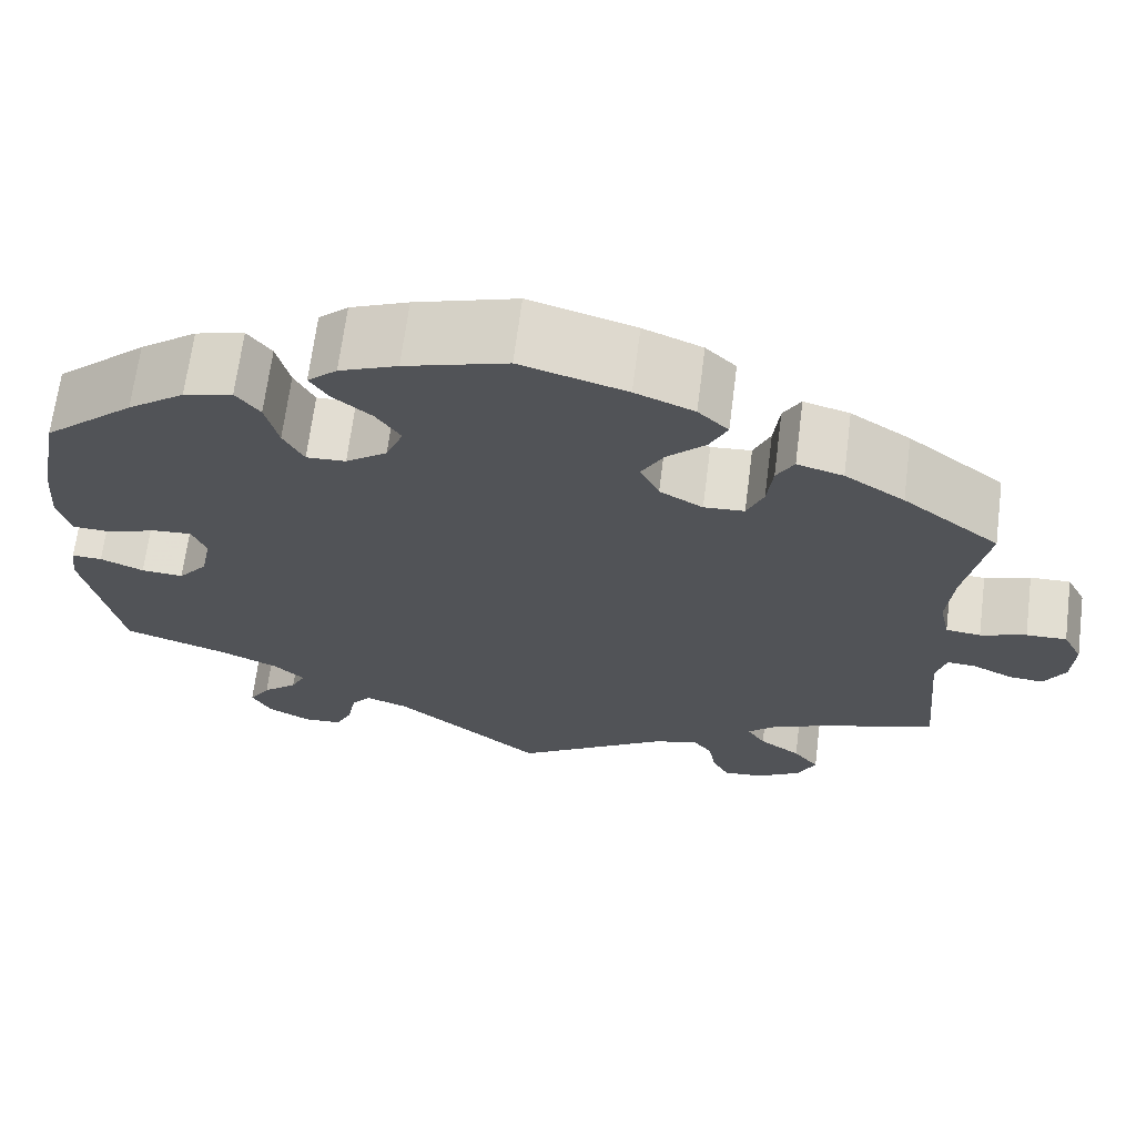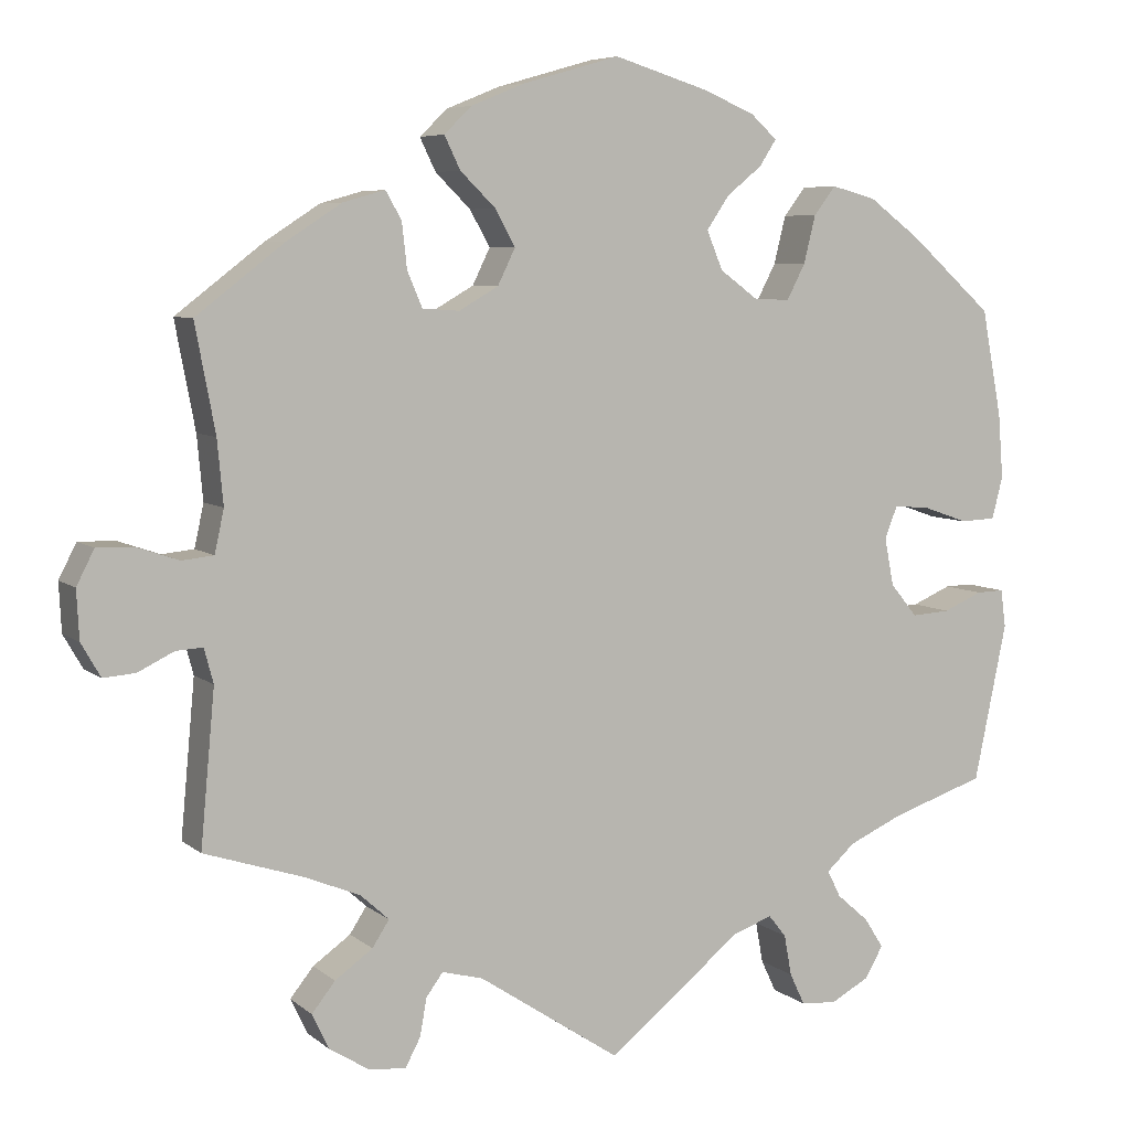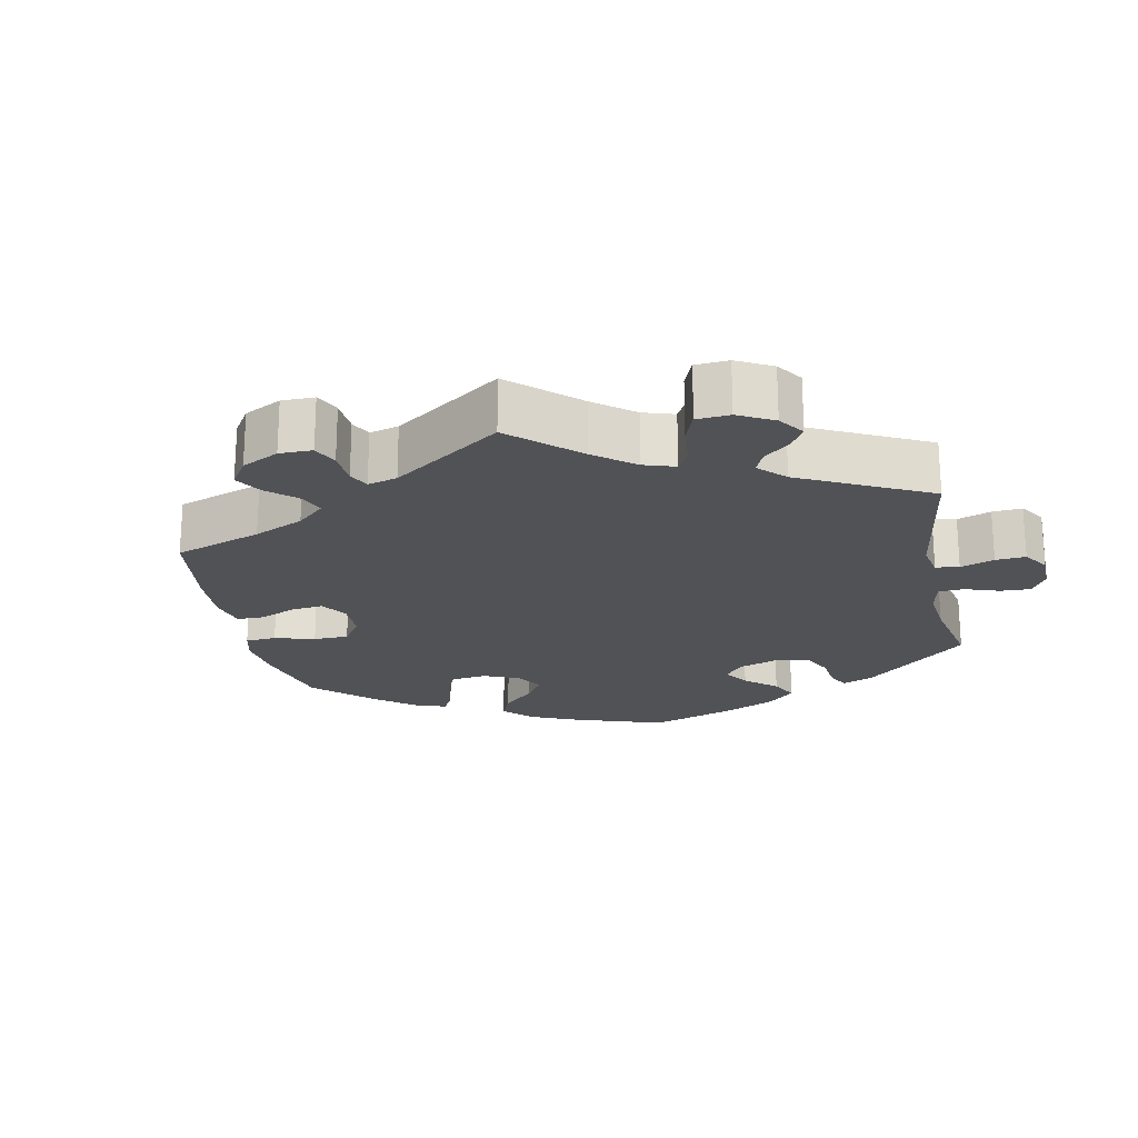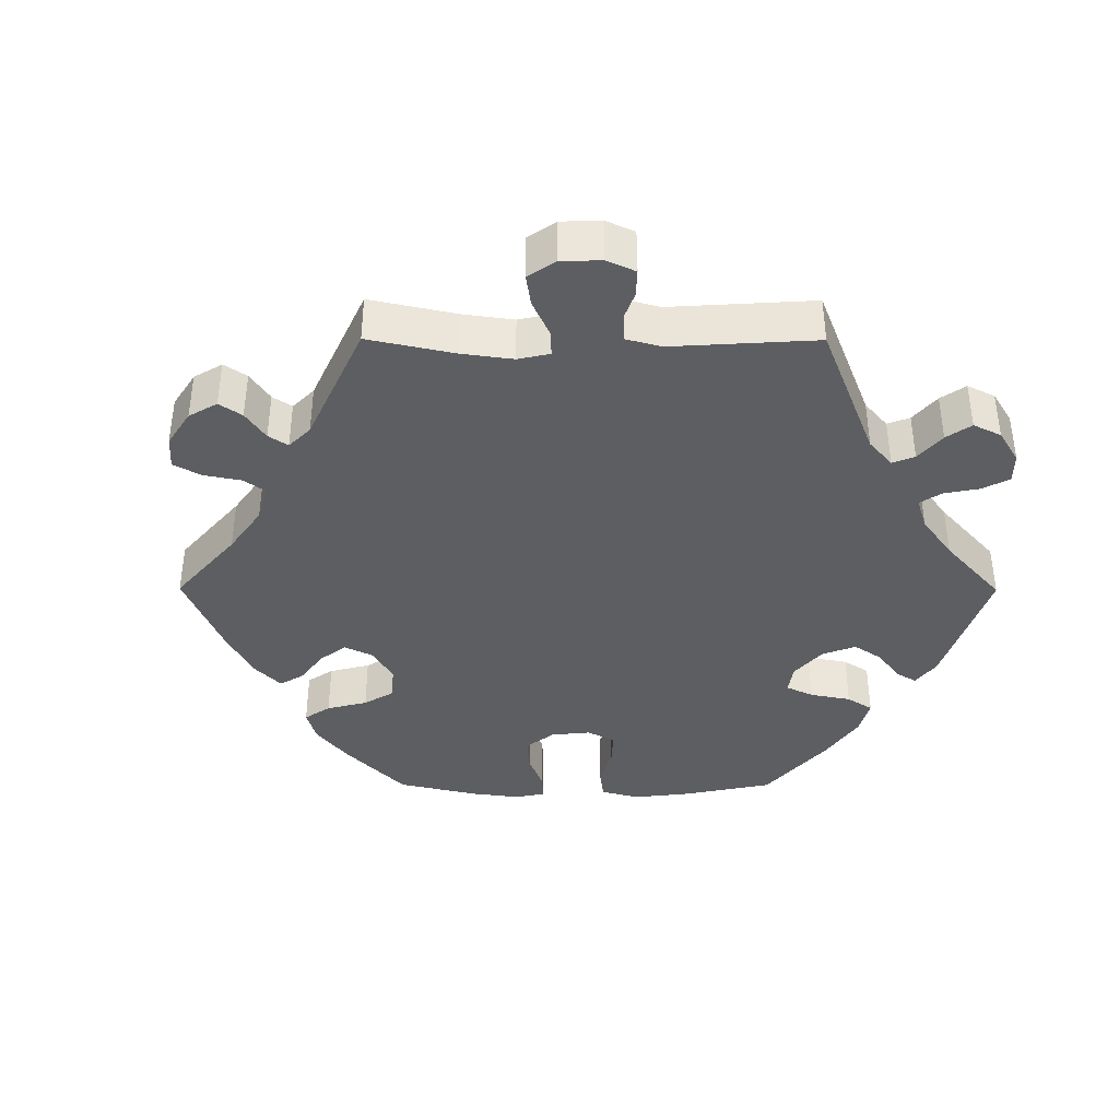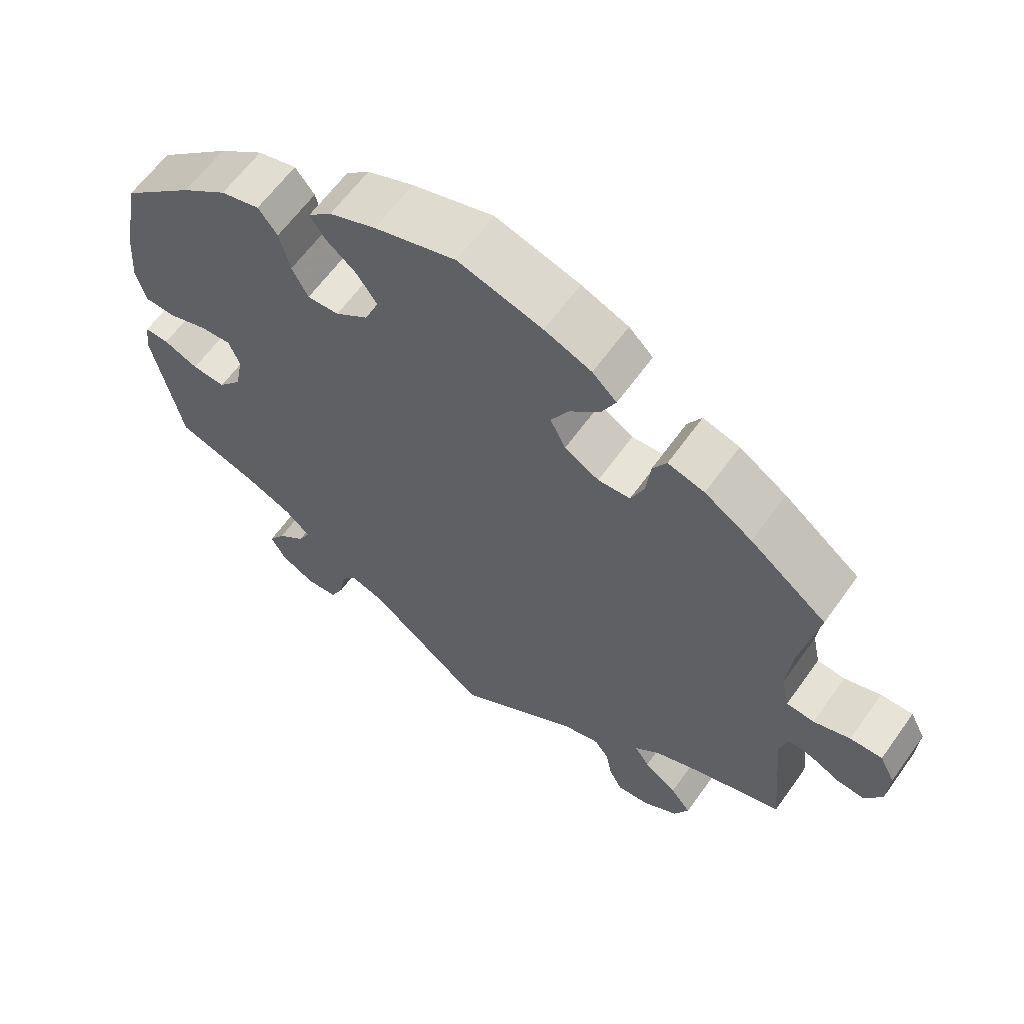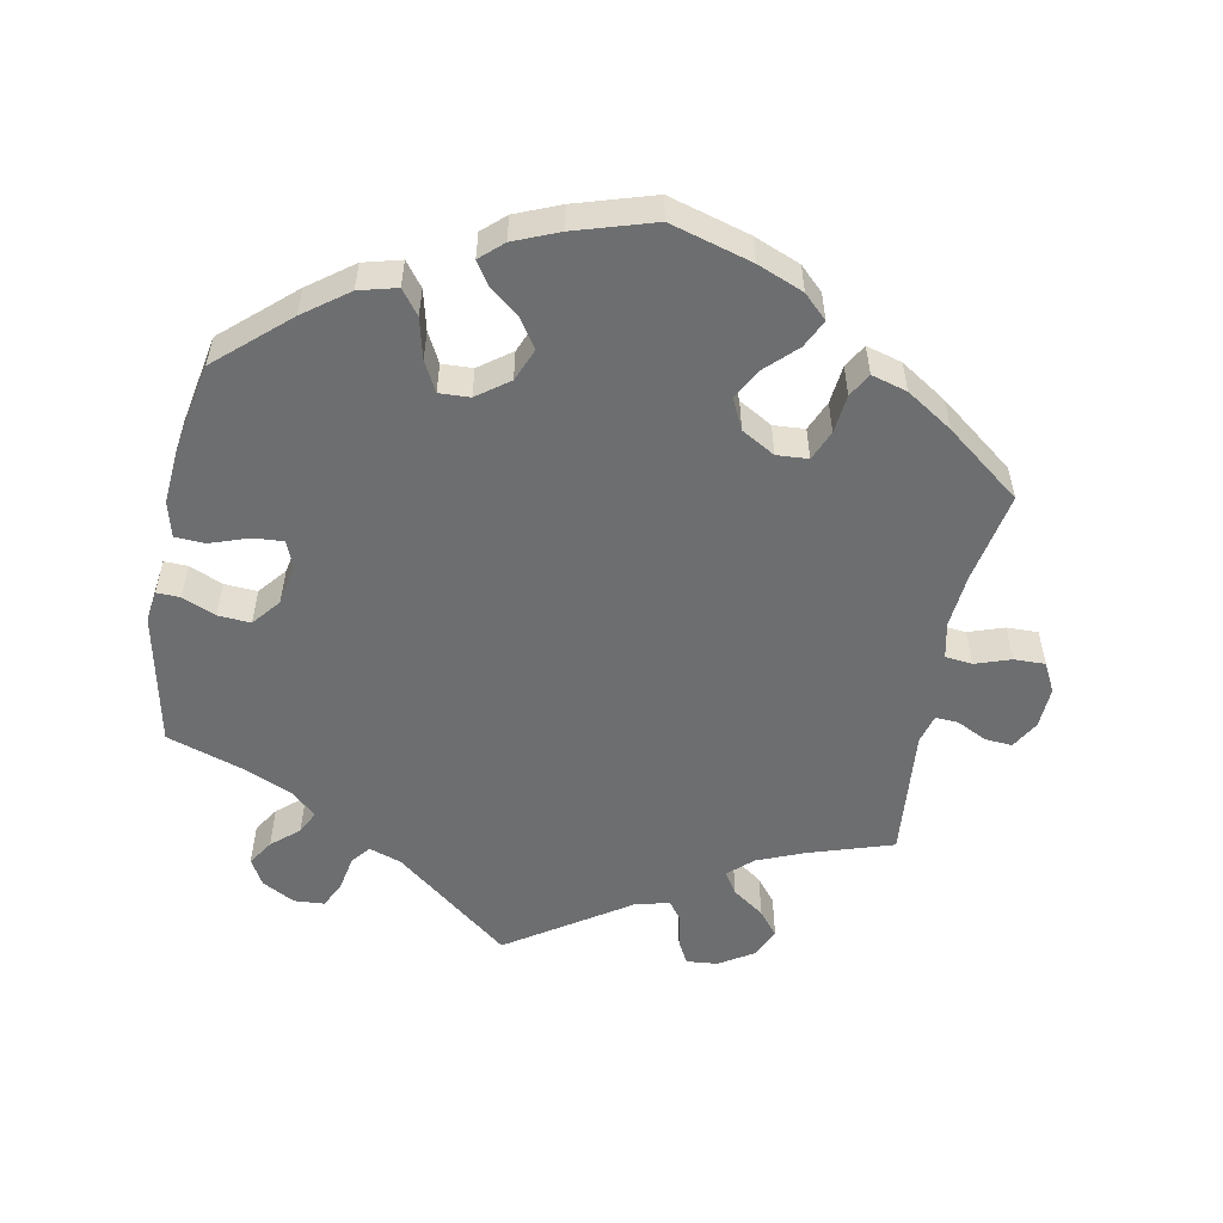
<metadata>
{"format":"obj","ext":"obj","renderer":"f3d","projection":"perspective","resolution":1024,"background":"white","views":[{"elev":67.5,"azim":7.3,"up":"+Z"},{"elev":6.4,"azim":154.5,"up":"+Z"},{"elev":-21.3,"azim":131.5,"up":"+Y"},{"elev":-39.1,"azim":149.8,"up":"+Y"},{"elev":62.2,"azim":35.5,"up":"+Z"},{"elev":-54.2,"azim":-10.9,"up":"+Y"}]}
</metadata>
<code>
v 0.477 0.07 0.162
v 0.47 0.07 0.086
v 0.481 0.07 0.035
v 0.519 0.07 0.031
v 0.569 0.07 0.048
v 0.613 0.07 0.049
v 0.634 0.07 0.008
v 0.631 0.07 -0.05
v 0.608 0.07 -0.09
v 0.57 0.07 -0.087
v 0.527 0.07 -0.066
v 0.495 0.07 -0.064
v 0.484 0.07 -0.105
v 0.501 0.07 -0.289
v 0.383 0.07 -0.327
v 0.317 0.07 -0.354
v 0.283 0.07 -0.385
v 0.303 0.07 -0.416
v 0.348 0.07 -0.448
v 0.376 0.07 -0.483
v 0.356 0.07 -0.525
v 0.308 0.07 -0.555
v 0.264 0.07 -0.559
v 0.246 0.07 -0.525
v 0.238 0.07 -0.48
v 0.218 0.07 -0.453
v 0.169 0.07 -0.466
v 0 0.07 -0.578
v -0.162 0.07 -0.449
v -0.208 0.07 -0.433
v -0.229 0.07 -0.459
v -0.238 0.07 -0.508
v -0.256 0.07 -0.546
v -0.299 0.07 -0.549
v -0.345 0.07 -0.524
v -0.366 0.07 -0.487
v -0.343 0.07 -0.451
v -0.305 0.07 -0.418
v -0.289 0.07 -0.386
v -0.323 0.07 -0.355
v -0.388 0.07 -0.326
v -0.5 0.07 -0.289
v -0.539 0.07 -0.101
v -0.533 0.07 -0.056
v -0.5 0.07 -0.057
v -0.453 0.07 -0.077
v -0.407 0.07 -0.08
v -0.375 0.07 -0.041
v -0.364 0.07 0.016
v -0.379 0.07 0.054
v -0.421 0.07 0.051
v -0.476 0.07 0.032
v -0.518 0.07 0.034
v -0.531 0.07 0.084
v -0.525 0.07 0.161
v -0.501 0.07 0.288
v -0.402 0.07 0.376
v -0.34 0.07 0.422
v -0.287 0.07 0.436
v -0.261 0.07 0.402
v -0.247 0.07 0.345
v -0.225 0.07 0.303
v -0.182 0.07 0.305
v -0.137 0.07 0.338
v -0.118 0.07 0.384
v -0.145 0.07 0.424
v -0.187 0.07 0.458
v -0.207 0.07 0.489
v -0.175 0.07 0.518
v -0.112 0.07 0.544
v -0.001 0.07 0.578
v 0.114 0.07 0.545
v 0.178 0.07 0.519
v 0.211 0.07 0.487
v 0.192 0.07 0.448
v 0.15 0.07 0.407
v 0.126 0.07 0.364
v 0.147 0.07 0.321
v 0.194 0.07 0.294
v 0.238 0.07 0.297
v 0.256 0.07 0.339
v 0.262 0.07 0.393
v 0.281 0.07 0.426
v 0.331 0.07 0.412
v 0.396 0.07 0.37
v 0.501 0.07 0.289
v 0.477 0 0.162
v 0.47 0 0.086
v 0.481 0 0.035
v 0.519 0 0.031
v 0.569 0 0.048
v 0.613 0 0.049
v 0.634 0 0.008
v 0.631 0 -0.05
v 0.608 0 -0.09
v 0.57 0 -0.087
v 0.527 0 -0.066
v 0.495 0 -0.064
v 0.484 0 -0.105
v 0.501 0 -0.289
v 0.383 0 -0.327
v 0.317 0 -0.354
v 0.283 0 -0.385
v 0.303 0 -0.416
v 0.348 0 -0.448
v 0.376 0 -0.483
v 0.356 0 -0.525
v 0.308 0 -0.555
v 0.264 0 -0.559
v 0.246 0 -0.525
v 0.238 0 -0.48
v 0.218 0 -0.453
v 0.169 0 -0.466
v 0 0 -0.578
v -0.162 0 -0.449
v -0.208 0 -0.433
v -0.229 0 -0.459
v -0.238 0 -0.508
v -0.256 0 -0.546
v -0.299 0 -0.549
v -0.345 0 -0.524
v -0.366 0 -0.487
v -0.343 0 -0.451
v -0.305 0 -0.418
v -0.289 0 -0.386
v -0.323 0 -0.355
v -0.388 0 -0.326
v -0.5 0 -0.289
v -0.539 0 -0.101
v -0.533 0 -0.056
v -0.5 0 -0.057
v -0.453 0 -0.077
v -0.407 0 -0.08
v -0.375 0 -0.041
v -0.364 0 0.016
v -0.379 0 0.054
v -0.421 0 0.051
v -0.476 0 0.032
v -0.518 0 0.034
v -0.531 0 0.084
v -0.525 0 0.161
v -0.501 0 0.288
v -0.402 0 0.376
v -0.34 0 0.422
v -0.287 0 0.436
v -0.261 0 0.402
v -0.247 0 0.345
v -0.225 0 0.303
v -0.182 0 0.305
v -0.137 0 0.338
v -0.118 0 0.384
v -0.145 0 0.424
v -0.187 0 0.458
v -0.207 0 0.489
v -0.175 0 0.518
v -0.112 0 0.544
v -0.001 0 0.578
v 0.114 0 0.545
v 0.178 0 0.519
v 0.211 0 0.487
v 0.192 0 0.448
v 0.15 0 0.407
v 0.126 0 0.364
v 0.147 0 0.321
v 0.194 0 0.294
v 0.238 0 0.297
v 0.256 0 0.339
v 0.262 0 0.393
v 0.281 0 0.426
v 0.331 0 0.412
v 0.396 0 0.37
v 0.501 0 0.289
f 85 86 1
f 84 85 1 2
f 81 82 83 84
f 80 81 84 2
f 79 80 2 3
f 78 79 3
f 73 74 75 76
f 73 76 77
f 72 73 77
f 71 72 77
f 70 71 77 78
f 66 67 68 69
f 65 66 69 70
f 58 59 60 61
f 58 61 62
f 57 58 62
f 56 57 62
f 55 56 62 63
f 51 52 53 54
f 50 51 54 55
f 43 44 45 46
f 41 42 43 46
f 40 41 46 47
f 39 40 47 48
f 35 36 37 38
f 35 38 39
f 34 35 39
f 31 32 33 34
f 31 34 39
f 30 31 39 48
f 27 28 29
f 26 27 29 30
f 22 23 24 25
f 22 25 26
f 21 22 26
f 18 19 20 21
f 17 18 21 26
f 13 14 15
f 12 13 15 16
f 8 9 10 11
f 8 11 12
f 7 8 12
f 4 5 6 7
f 3 4 7 12
f 78 3 12 16
f 65 70 78 16
f 50 55 63
f 49 50 63 64
f 48 49 64
f 17 26 30 48
f 17 48 64
f 16 17 64 65
f 87 172 171
f 88 87 171 170
f 170 169 168 167
f 88 170 167 166
f 89 88 166 165
f 89 165 164
f 162 161 160 159
f 163 162 159
f 163 159 158
f 163 158 157
f 164 163 157 156
f 155 154 153 152
f 156 155 152 151
f 147 146 145 144
f 148 147 144
f 148 144 143
f 148 143 142
f 149 148 142 141
f 140 139 138 137
f 141 140 137 136
f 132 131 130 129
f 132 129 128 127
f 133 132 127 126
f 134 133 126 125
f 124 123 122 121
f 125 124 121
f 125 121 120
f 120 119 118 117
f 125 120 117
f 134 125 117 116
f 115 114 113
f 116 115 113 112
f 111 110 109 108
f 112 111 108
f 112 108 107
f 107 106 105 104
f 112 107 104 103
f 101 100 99
f 102 101 99 98
f 97 96 95 94
f 98 97 94
f 98 94 93
f 93 92 91 90
f 98 93 90 89
f 102 98 89 164
f 102 164 156 151
f 149 141 136
f 150 149 136 135
f 150 135 134
f 134 116 112 103
f 150 134 103
f 151 150 103 102
f 1 87 88 2
f 2 88 89 3
f 3 89 90 4
f 4 90 91 5
f 5 91 92 6
f 6 92 93 7
f 7 93 94 8
f 8 94 95 9
f 9 95 96 10
f 10 96 97 11
f 11 97 98 12
f 12 98 99 13
f 13 99 100 14
f 14 100 101 15
f 15 101 102 16
f 16 102 103 17
f 17 103 104 18
f 18 104 105 19
f 19 105 106 20
f 20 106 107 21
f 21 107 108 22
f 22 108 109 23
f 23 109 110 24
f 24 110 111 25
f 25 111 112 26
f 26 112 113 27
f 27 113 114 28
f 28 114 115 29
f 29 115 116 30
f 30 116 117 31
f 31 117 118 32
f 32 118 119 33
f 33 119 120 34
f 34 120 121 35
f 35 121 122 36
f 36 122 123 37
f 37 123 124 38
f 38 124 125 39
f 39 125 126 40
f 40 126 127 41
f 41 127 128 42
f 42 128 129 43
f 43 129 130 44
f 44 130 131 45
f 45 131 132 46
f 46 132 133 47
f 47 133 134 48
f 48 134 135 49
f 49 135 136 50
f 50 136 137 51
f 51 137 138 52
f 52 138 139 53
f 53 139 140 54
f 54 140 141 55
f 55 141 142 56
f 56 142 143 57
f 57 143 144 58
f 58 144 145 59
f 59 145 146 60
f 60 146 147 61
f 61 147 148 62
f 62 148 149 63
f 63 149 150 64
f 64 150 151 65
f 65 151 152 66
f 66 152 153 67
f 67 153 154 68
f 68 154 155 69
f 69 155 156 70
f 70 156 157 71
f 71 157 158 72
f 72 158 159 73
f 73 159 160 74
f 74 160 161 75
f 75 161 162 76
f 76 162 163 77
f 77 163 164 78
f 78 164 165 79
f 79 165 166 80
f 80 166 167 81
f 81 167 168 82
f 82 168 169 83
f 83 169 170 84
f 84 170 171 85
f 85 171 172 86
f 86 172 87 1

</code>
